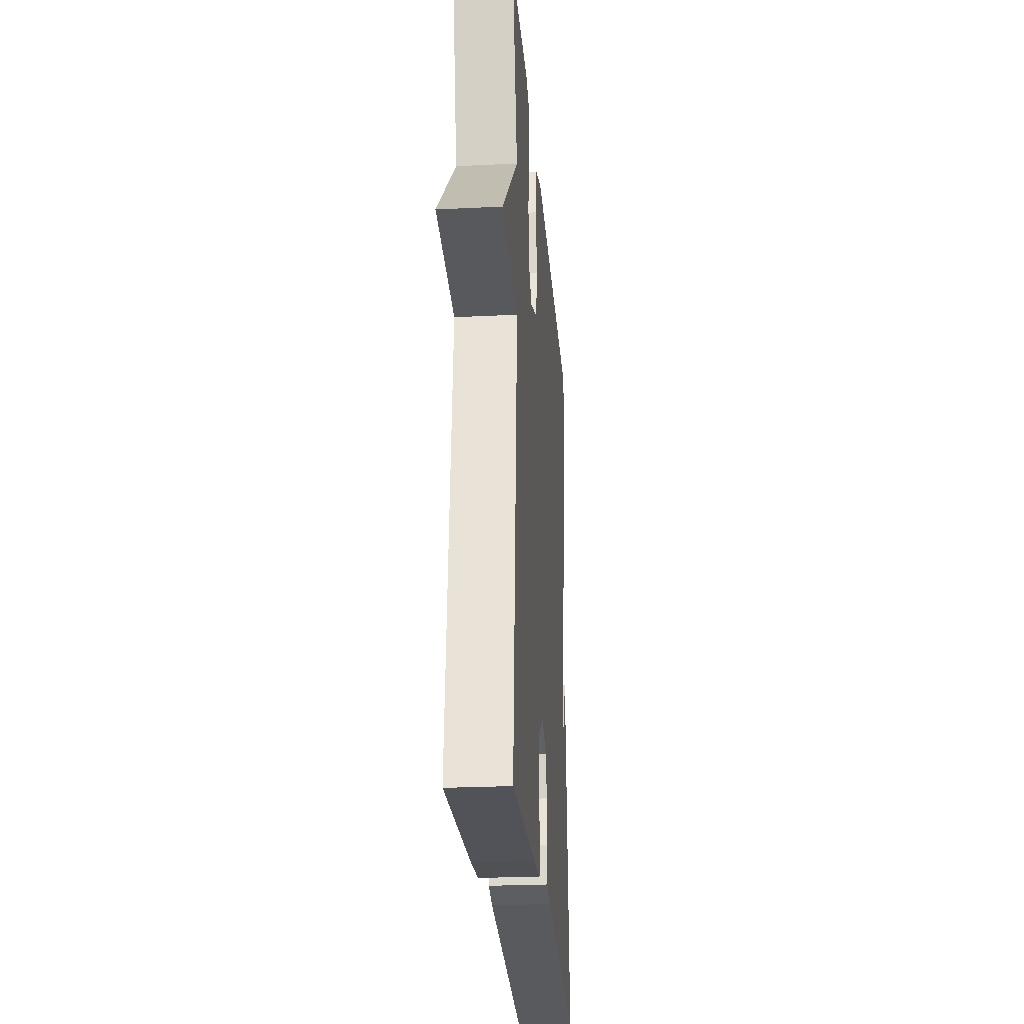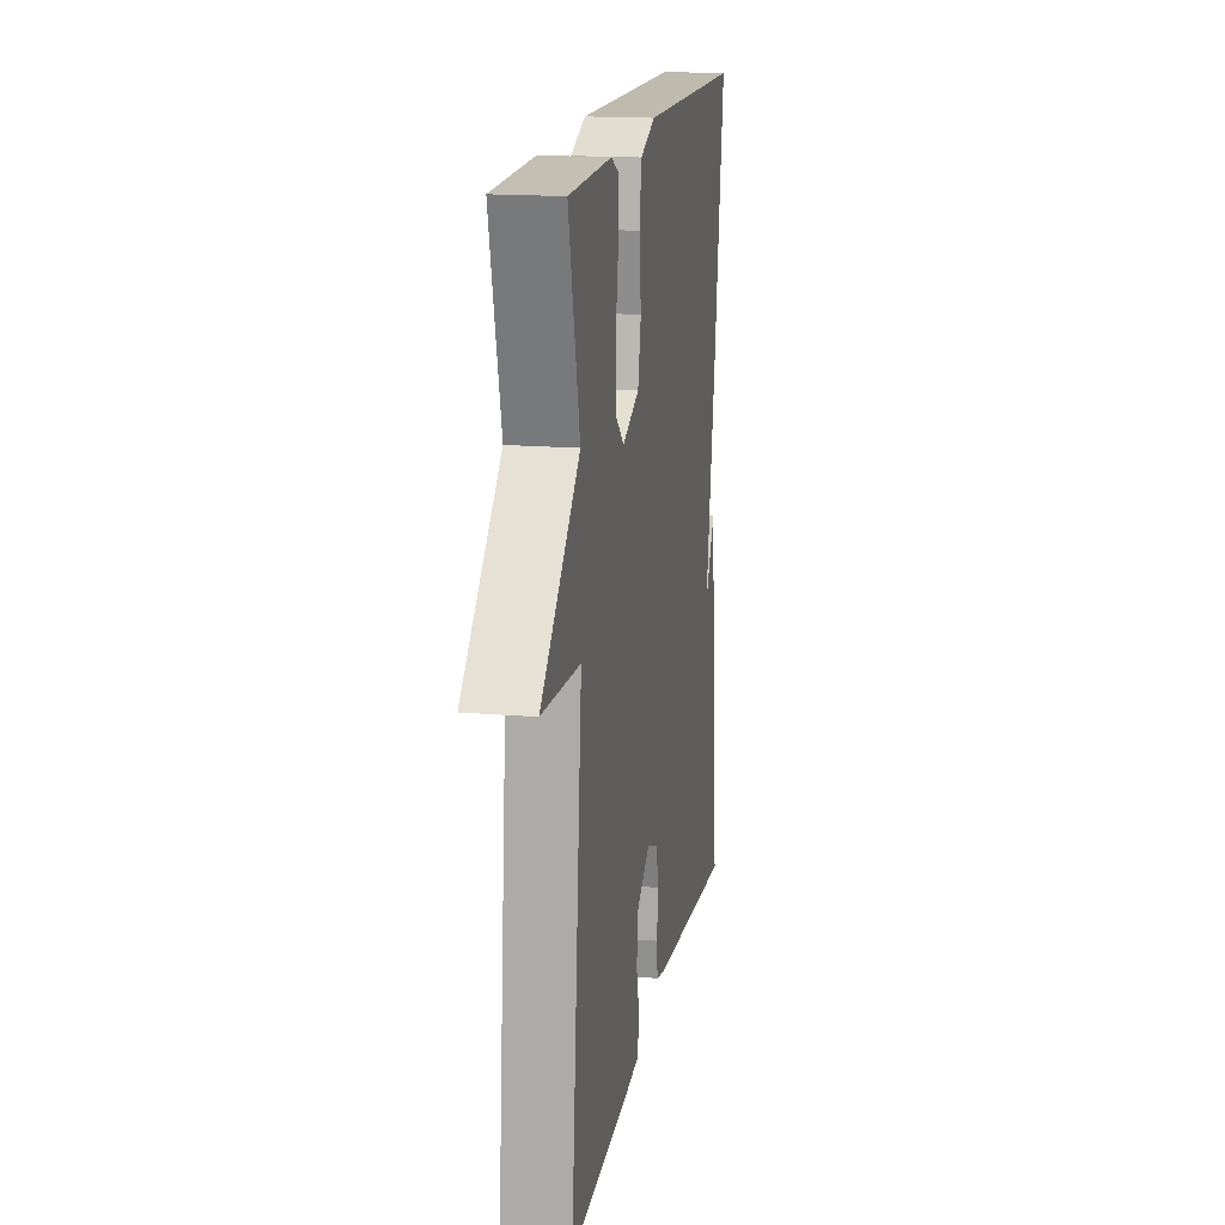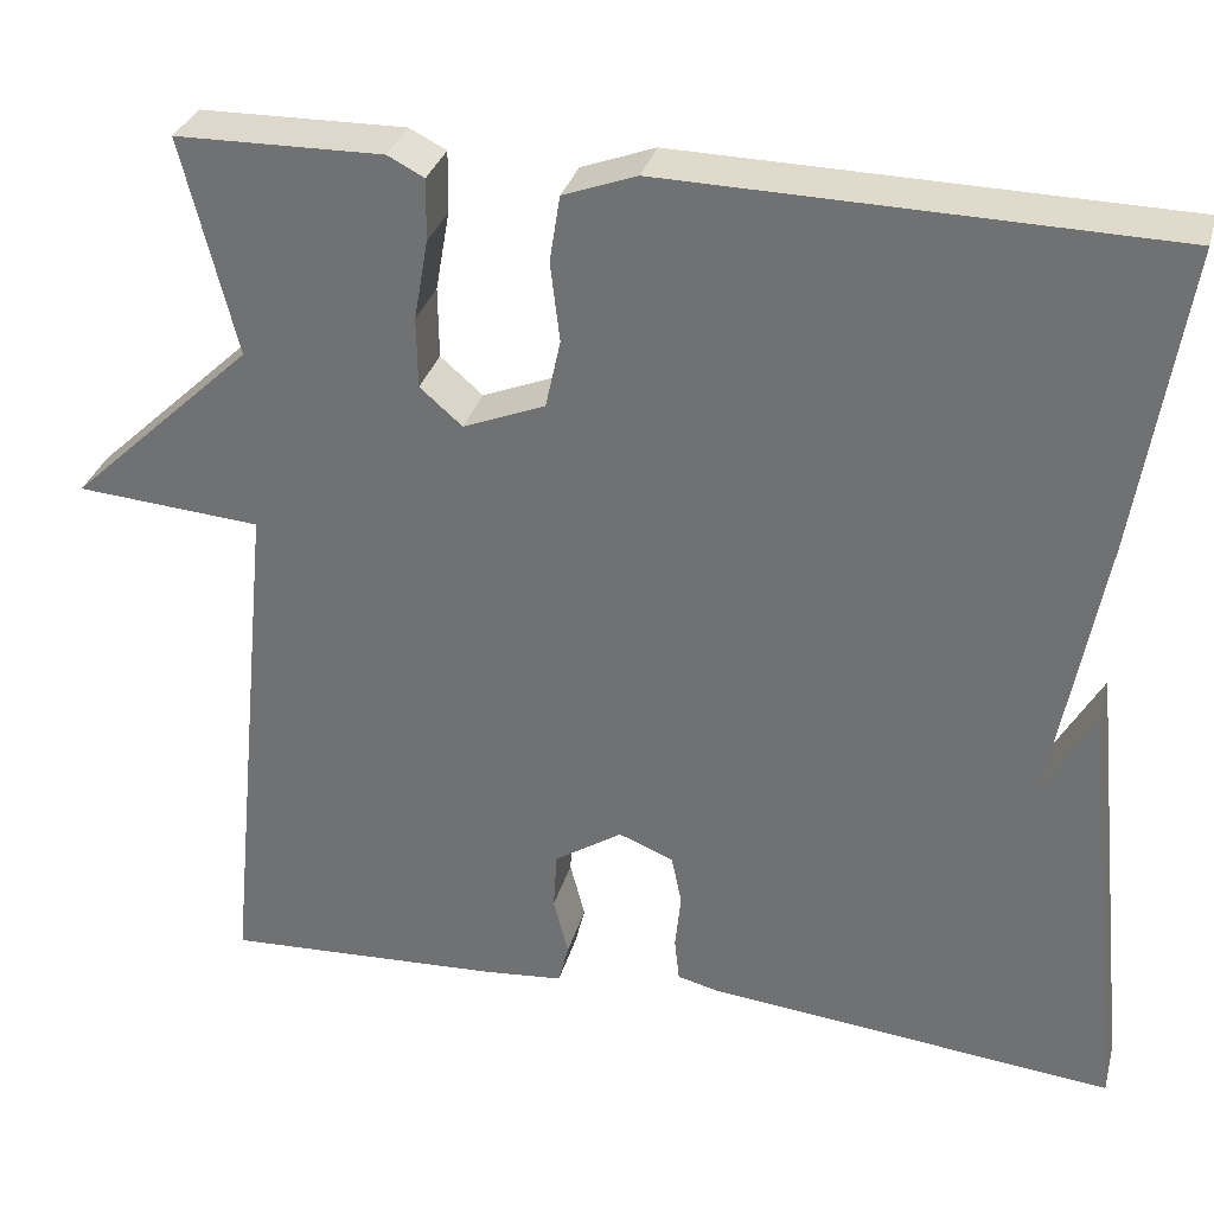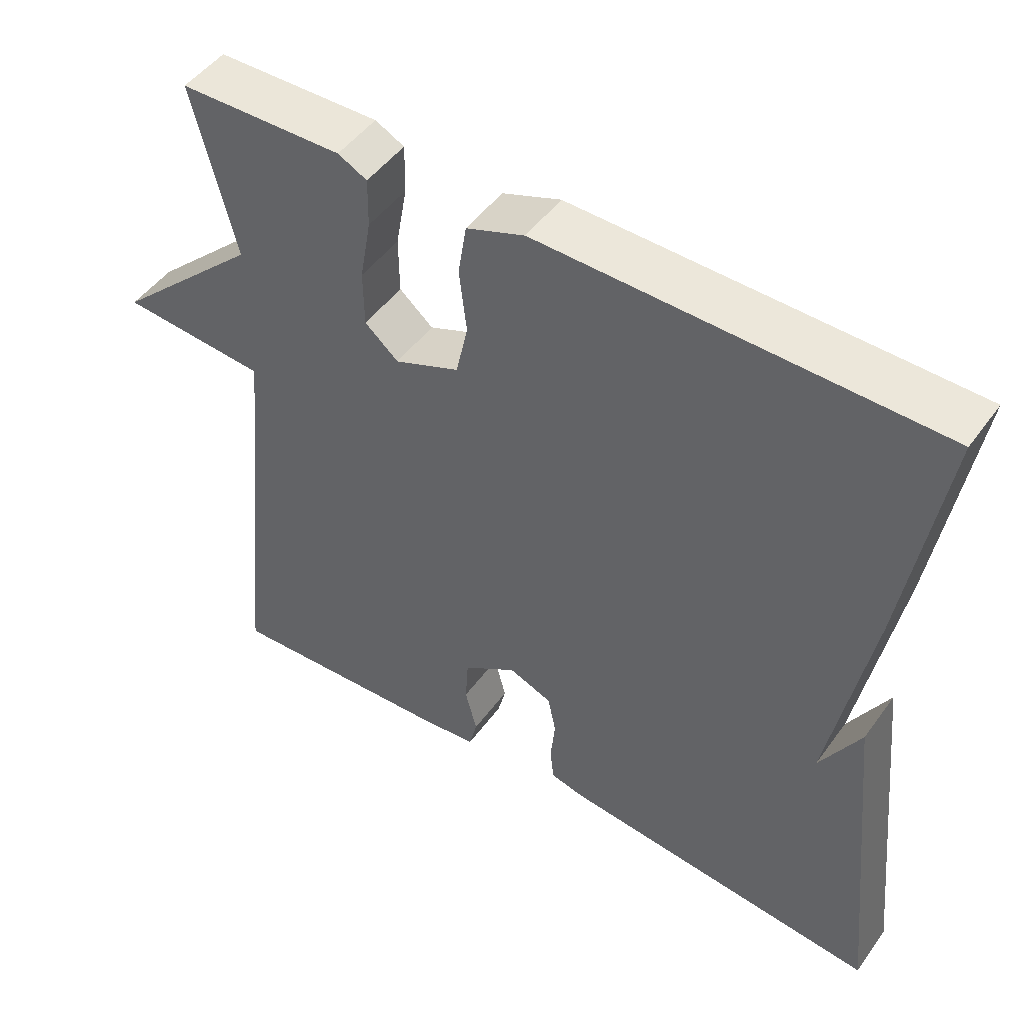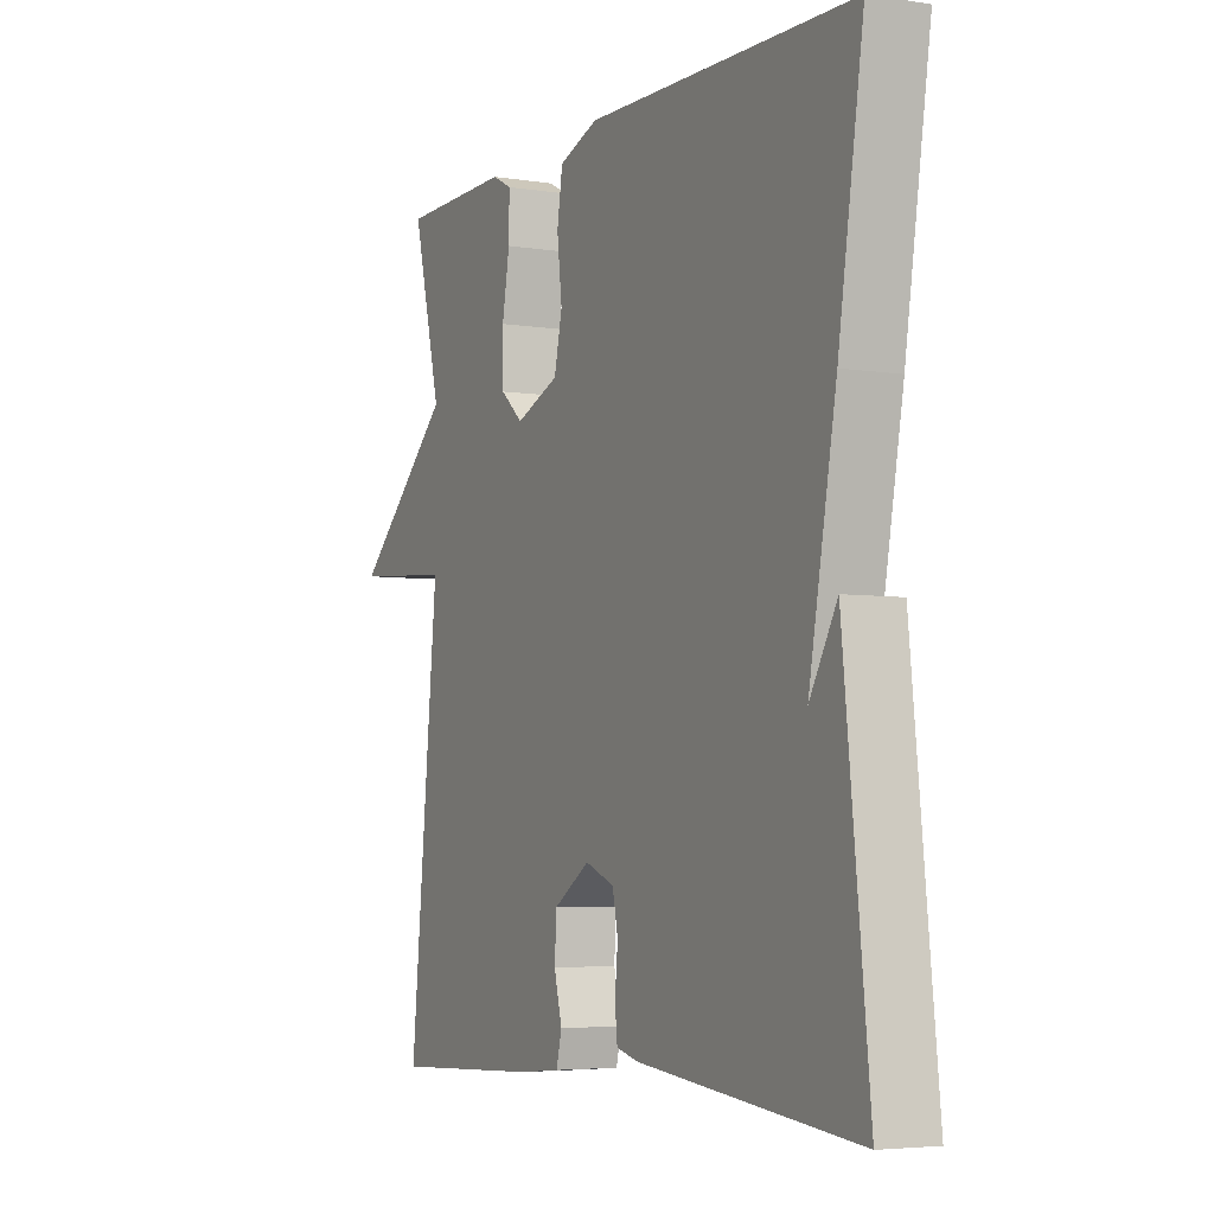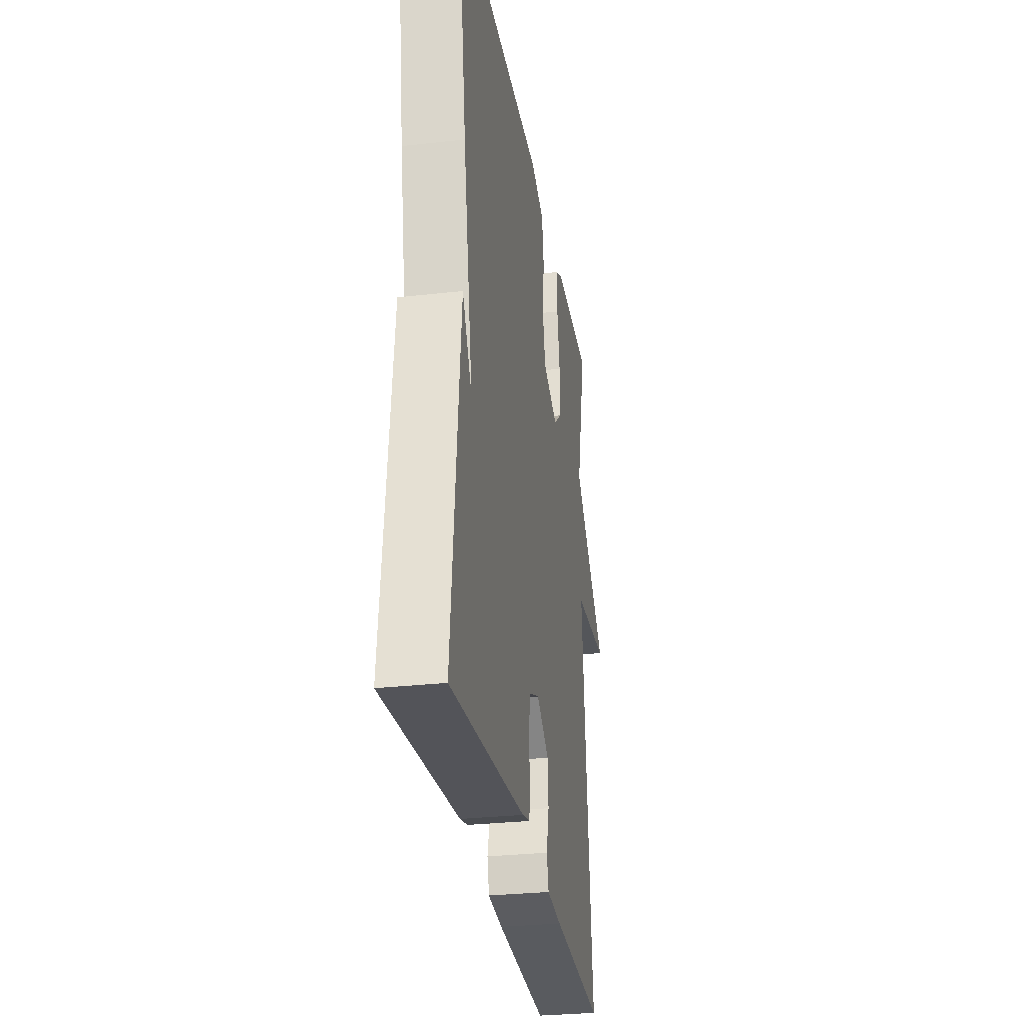
<metadata>
{"format":"obj","ext":"obj","renderer":"f3d","projection":"perspective","resolution":1024,"background":"white","views":[{"elev":-25.5,"azim":94.5,"up":"+Z"},{"elev":16.7,"azim":99.7,"up":"+Z"},{"elev":32.0,"azim":-165.2,"up":"+Z"},{"elev":48.6,"azim":-145.6,"up":"+Z"},{"elev":-4.8,"azim":-116.8,"up":"+Z"},{"elev":-29.6,"azim":-80.5,"up":"+Z"}]}
</metadata>
<code>
v 0.5 0.07 -0.5
v 0.202 0.07 -0.485
v 0.117 0.07 -0.477
v 0.106 0.07 -0.433
v 0.122 0.07 -0.371
v 0.118 0.07 -0.308
v 0.046 0.07 -0.261
v -0.012 0.07 -0.284
v -0.023 0.07 -0.337
v -0.017 0.07 -0.398
v -0.022 0.07 -0.445
v -0.067 0.07 -0.456
v -0.5 0.07 -0.5
v -0.45 0.07 -0.024
v -0.396 0.07 -0.119
v -0.45 0.07 0.176
v -0.5 0.07 0.5
v 0.029 0.07 0.51
v 0.107 0.07 0.481
v 0.118 0.07 0.411
v 0.108 0.07 0.326
v 0.124 0.07 0.253
v 0.211 0.07 0.218
v 0.256 0.07 0.257
v 0.257 0.07 0.333
v 0.242 0.07 0.418
v 0.241 0.07 0.484
v 0.28 0.07 0.504
v 0.5 0.07 0.5
v 0.443 0.07 0.269
v 0.64 0.07 0.084
v 0.443 0.07 0.069
v 0.5 0 -0.5
v 0.202 0 -0.485
v 0.117 0 -0.477
v 0.106 0 -0.433
v 0.122 0 -0.371
v 0.118 0 -0.308
v 0.046 0 -0.261
v -0.012 0 -0.284
v -0.023 0 -0.337
v -0.017 0 -0.398
v -0.022 0 -0.445
v -0.067 0 -0.456
v -0.5 0 -0.5
v -0.45 0 -0.024
v -0.396 0 -0.119
v -0.45 0 0.176
v -0.5 0 0.5
v 0.029 0 0.51
v 0.107 0 0.481
v 0.118 0 0.411
v 0.108 0 0.326
v 0.124 0 0.253
v 0.211 0 0.218
v 0.256 0 0.257
v 0.257 0 0.333
v 0.242 0 0.418
v 0.241 0 0.484
v 0.28 0 0.504
v 0.5 0 0.5
v 0.443 0 0.269
v 0.64 0 0.084
v 0.443 0 0.069
f 30 31 32
f 28 29 30
f 27 28 30
f 26 27 30
f 25 26 30
f 24 25 30 32
f 1 2 3
f 32 1 3
f 24 32 3
f 23 24 3
f 19 20 21
f 18 19 21
f 17 18 21
f 16 17 21
f 15 16 21
f 15 21 22
f 13 14 15
f 12 13 15
f 11 12 15
f 10 11 15
f 9 10 15
f 8 9 15
f 15 22 23
f 8 15 23
f 7 8 23
f 3 4 5
f 23 3 5
f 23 5 6
f 6 7 23
f 64 63 62
f 62 61 60
f 62 60 59
f 62 59 58
f 62 58 57
f 64 62 57 56
f 35 34 33
f 35 33 64
f 35 64 56
f 35 56 55
f 53 52 51
f 53 51 50
f 53 50 49
f 53 49 48
f 53 48 47
f 54 53 47
f 47 46 45
f 47 45 44
f 47 44 43
f 47 43 42
f 47 42 41
f 47 41 40
f 55 54 47
f 55 47 40
f 55 40 39
f 37 36 35
f 37 35 55
f 38 37 55
f 55 39 38
f 1 33 34 2
f 2 34 35 3
f 3 35 36 4
f 4 36 37 5
f 5 37 38 6
f 6 38 39 7
f 7 39 40 8
f 8 40 41 9
f 9 41 42 10
f 10 42 43 11
f 11 43 44 12
f 12 44 45 13
f 13 45 46 14
f 14 46 47 15
f 15 47 48 16
f 16 48 49 17
f 17 49 50 18
f 18 50 51 19
f 19 51 52 20
f 20 52 53 21
f 21 53 54 22
f 22 54 55 23
f 23 55 56 24
f 24 56 57 25
f 25 57 58 26
f 26 58 59 27
f 27 59 60 28
f 28 60 61 29
f 29 61 62 30
f 30 62 63 31
f 31 63 64 32
f 32 64 33 1

</code>
